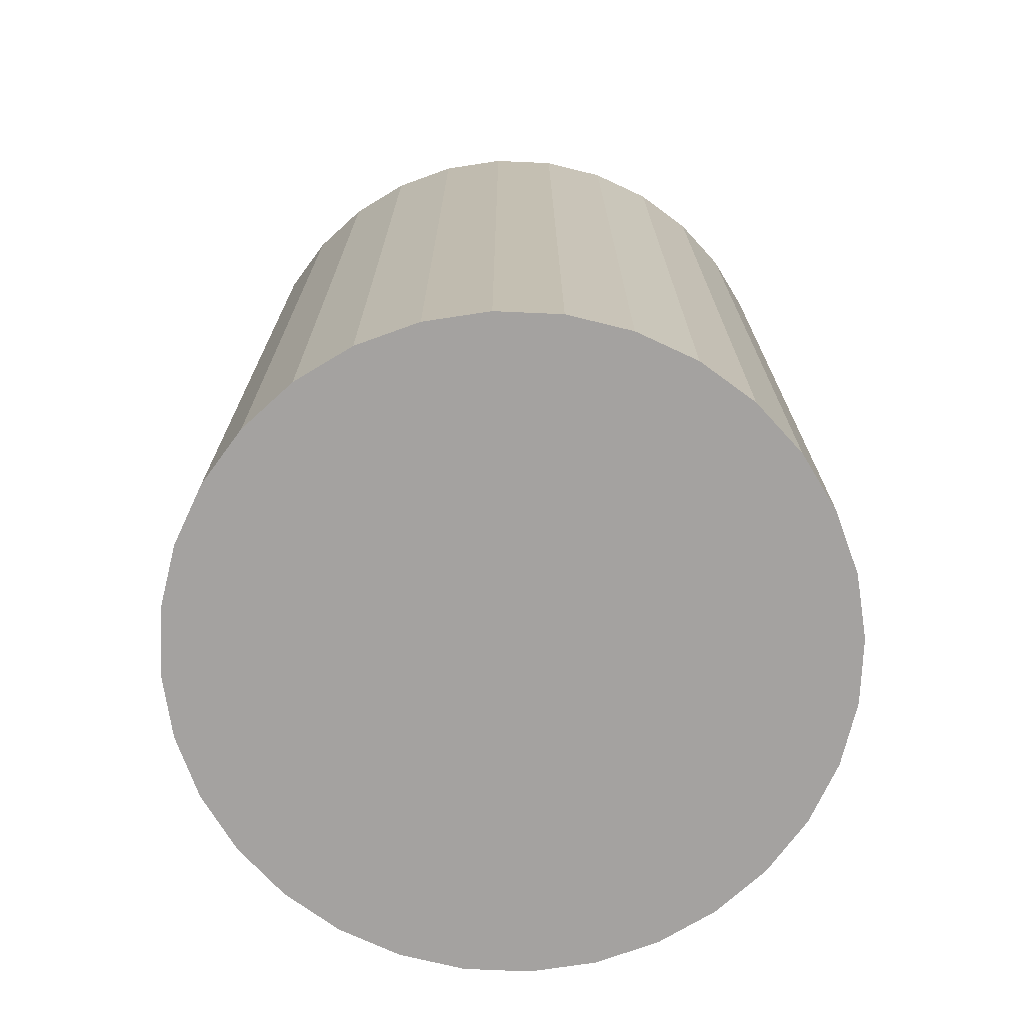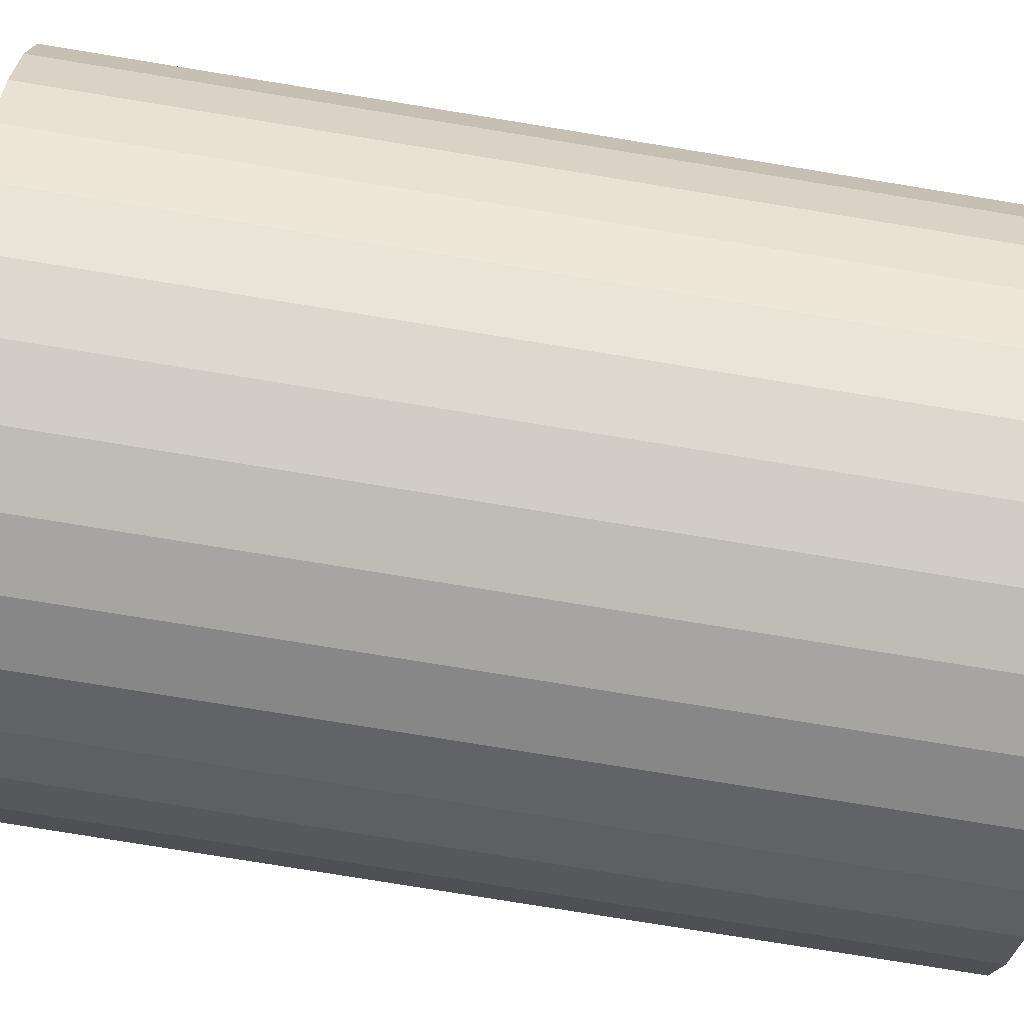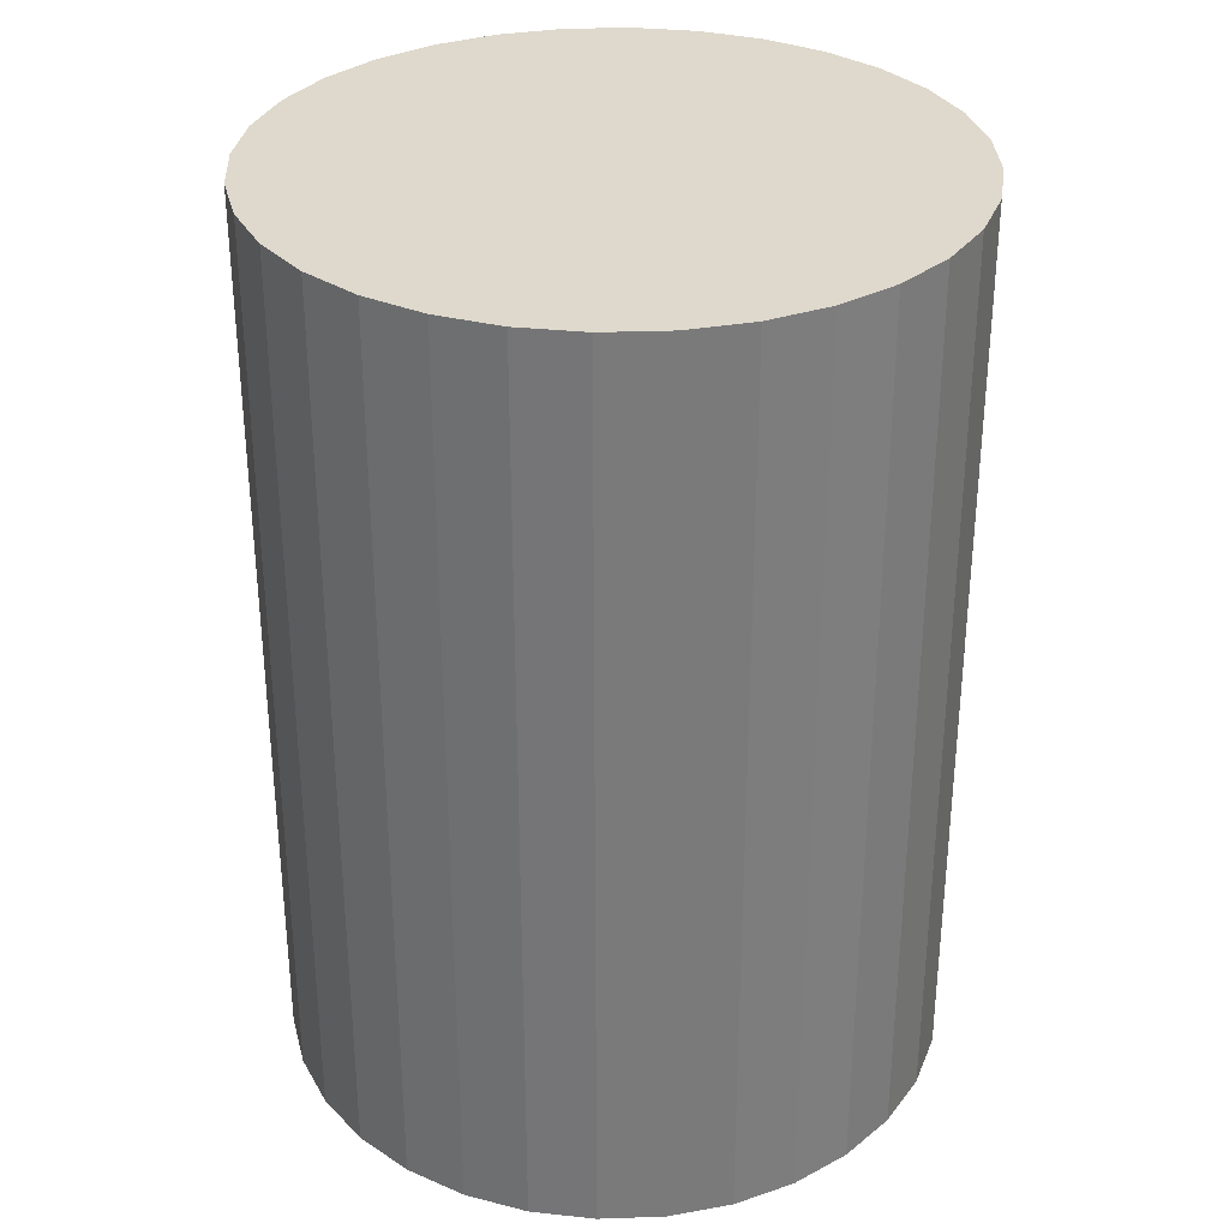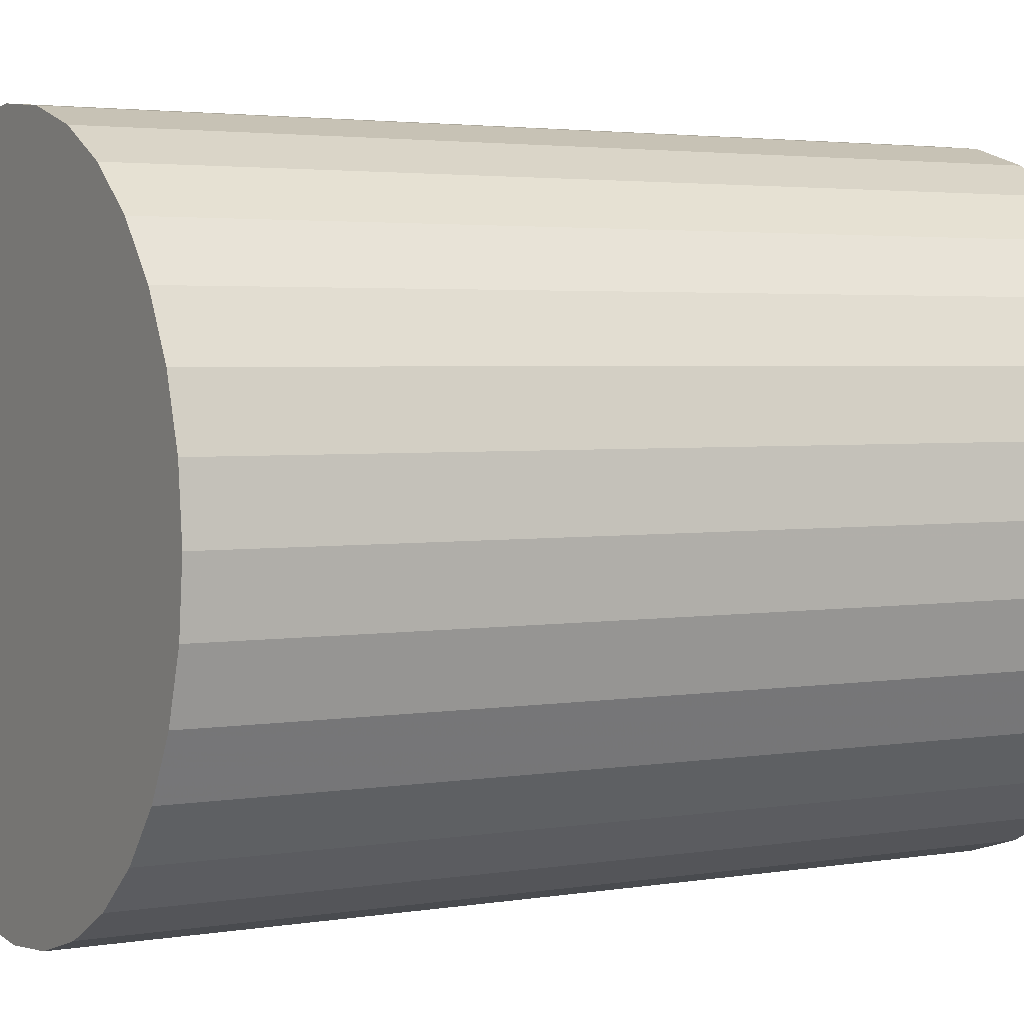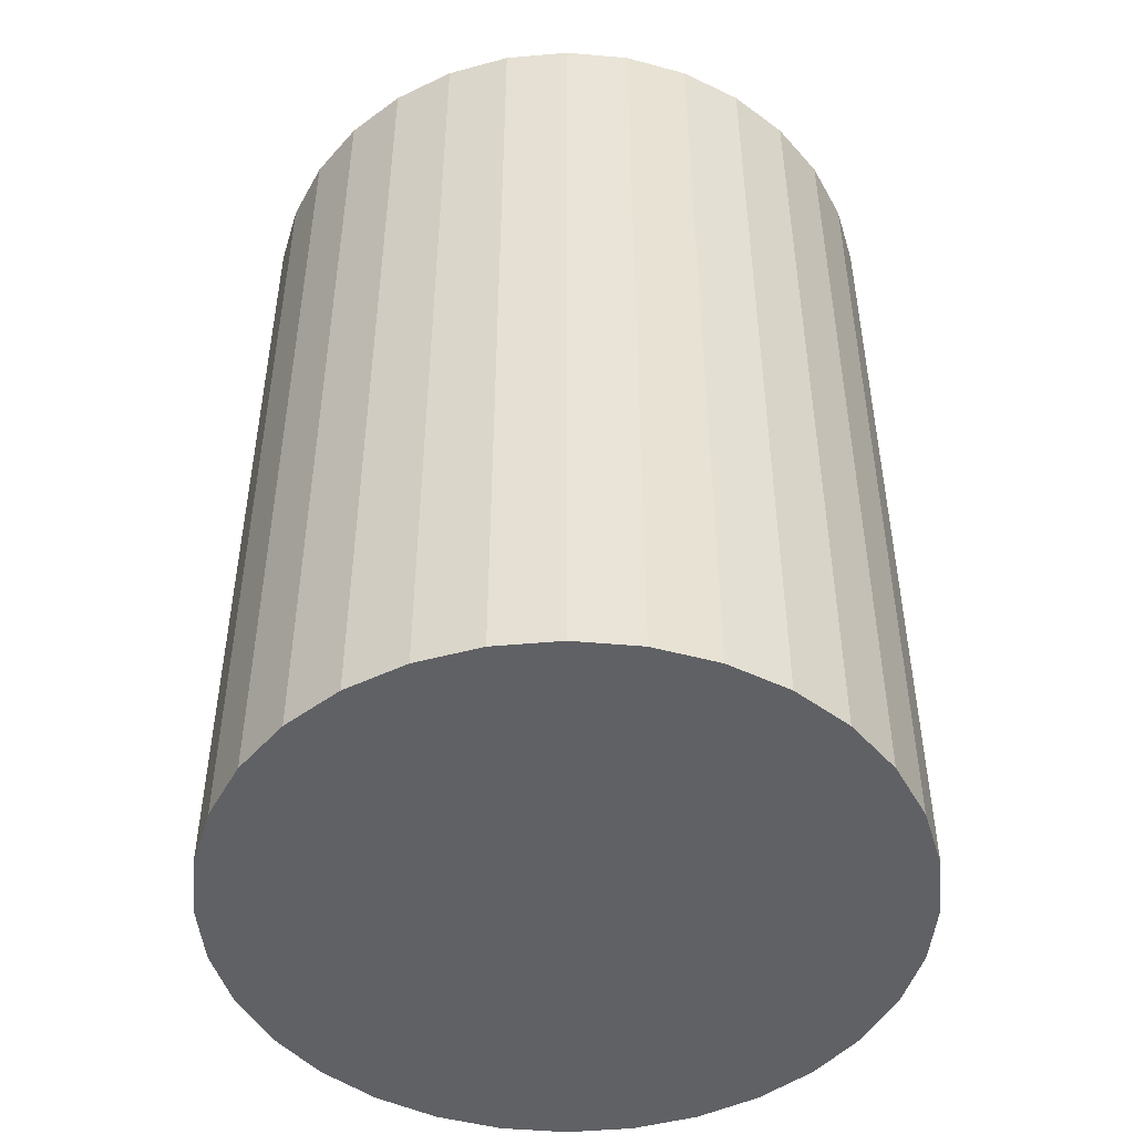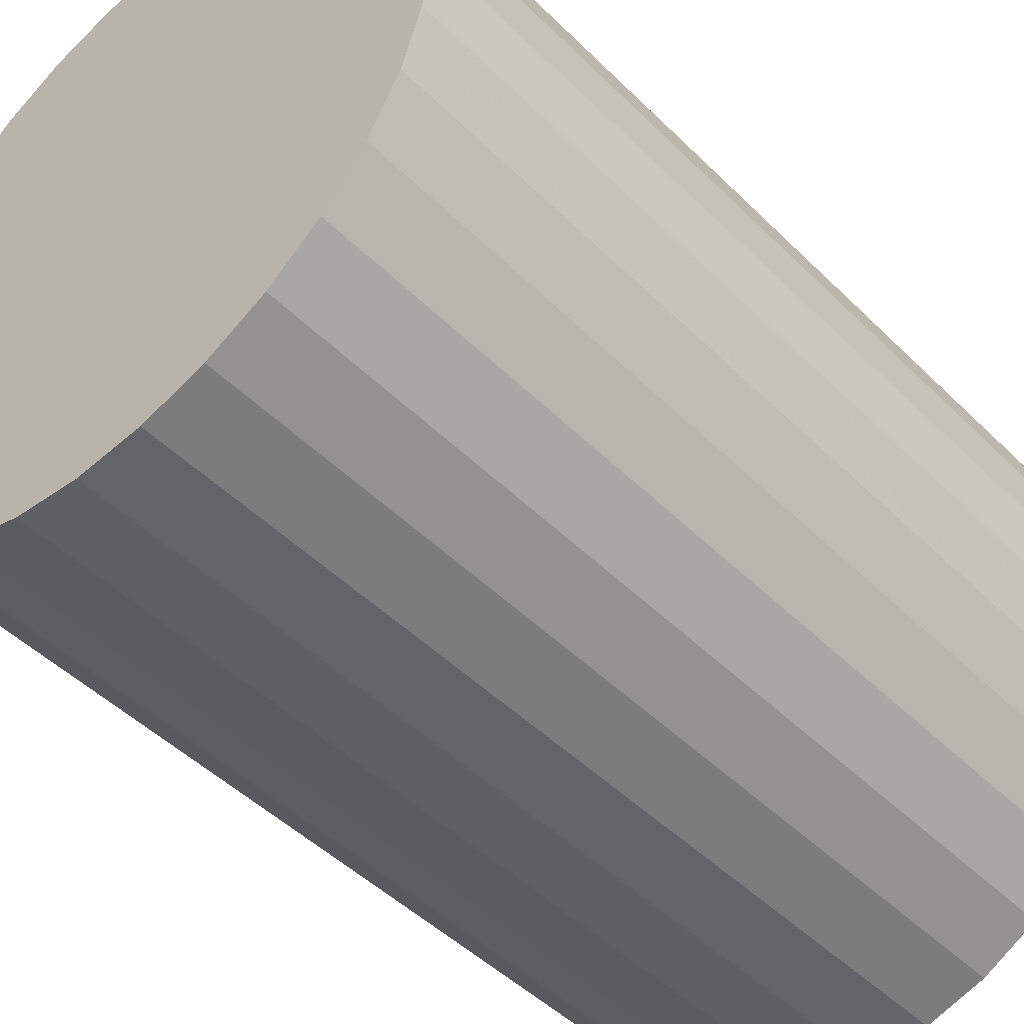
<metadata>
{"format":"obj","ext":"obj","renderer":"f3d","projection":"perspective","resolution":1024,"background":"white","views":[{"elev":-72.7,"azim":-165.7,"up":"+Z"},{"elev":-79.3,"azim":80.8,"up":"+Y"},{"elev":32.1,"azim":36.6,"up":"+Z"},{"elev":3.0,"azim":-120.4,"up":"+Y"},{"elev":-48.1,"azim":157.5,"up":"+Z"},{"elev":-47.1,"azim":42.0,"up":"+Y"}]}
</metadata>
<code>
v 0 0 -0.03344
v 0.02422 0 -0.03344
v 0.02422 0 0.03344
v 0 0 0.03344
v 0.02375 0.004725 -0.03344
v 0.02375 0.004725 0.03344
v 0.02238 0.009268 -0.03344
v 0.02238 0.009268 0.03344
v 0.02014 0.01346 -0.03344
v 0.02014 0.01346 0.03344
v 0.01713 0.01713 -0.03344
v 0.01713 0.01713 0.03344
v 0.01346 0.02014 -0.03344
v 0.01346 0.02014 0.03344
v 0.009268 0.02238 -0.03344
v 0.009268 0.02238 0.03344
v 0.004725 0.02375 -0.03344
v 0.004725 0.02375 0.03344
v 0 0.02422 -0.03344
v 0 0.02422 0.03344
v -0.004725 0.02375 -0.03344
v -0.004725 0.02375 0.03344
v -0.009268 0.02238 -0.03344
v -0.009268 0.02238 0.03344
v -0.01346 0.02014 -0.03344
v -0.01346 0.02014 0.03344
v -0.01713 0.01713 -0.03344
v -0.01713 0.01713 0.03344
v -0.02014 0.01346 -0.03344
v -0.02014 0.01346 0.03344
v -0.02238 0.009268 -0.03344
v -0.02238 0.009268 0.03344
v -0.02375 0.004725 -0.03344
v -0.02375 0.004725 0.03344
v -0.02422 0 -0.03344
v -0.02422 0 0.03344
v -0.02375 -0.004725 -0.03344
v -0.02375 -0.004725 0.03344
v -0.02238 -0.009268 -0.03344
v -0.02238 -0.009268 0.03344
v -0.02014 -0.01346 -0.03344
v -0.02014 -0.01346 0.03344
v -0.01713 -0.01713 -0.03344
v -0.01713 -0.01713 0.03344
v -0.01346 -0.02014 -0.03344
v -0.01346 -0.02014 0.03344
v -0.009268 -0.02238 -0.03344
v -0.009268 -0.02238 0.03344
v -0.004725 -0.02375 -0.03344
v -0.004725 -0.02375 0.03344
v -0 -0.02422 -0.03344
v -0 -0.02422 0.03344
v 0.004725 -0.02375 -0.03344
v 0.004725 -0.02375 0.03344
v 0.009268 -0.02238 -0.03344
v 0.009268 -0.02238 0.03344
v 0.01346 -0.02014 -0.03344
v 0.01346 -0.02014 0.03344
v 0.01713 -0.01713 -0.03344
v 0.01713 -0.01713 0.03344
v 0.02014 -0.01346 -0.03344
v 0.02014 -0.01346 0.03344
v 0.02238 -0.009268 -0.03344
v 0.02238 -0.009268 0.03344
v 0.02375 -0.004725 -0.03344
v 0.02375 -0.004725 0.03344
f 2 1 5
f 2 5 3
f 3 5 6
f 3 6 4
f 5 1 7
f 5 7 6
f 6 7 8
f 6 8 4
f 7 1 9
f 7 9 8
f 8 9 10
f 8 10 4
f 9 1 11
f 9 11 10
f 10 11 12
f 10 12 4
f 11 1 13
f 11 13 12
f 12 13 14
f 12 14 4
f 13 1 15
f 13 15 14
f 14 15 16
f 14 16 4
f 15 1 17
f 15 17 16
f 16 17 18
f 16 18 4
f 17 1 19
f 17 19 18
f 18 19 20
f 18 20 4
f 19 1 21
f 19 21 20
f 20 21 22
f 20 22 4
f 21 1 23
f 21 23 22
f 22 23 24
f 22 24 4
f 23 1 25
f 23 25 24
f 24 25 26
f 24 26 4
f 25 1 27
f 25 27 26
f 26 27 28
f 26 28 4
f 27 1 29
f 27 29 28
f 28 29 30
f 28 30 4
f 29 1 31
f 29 31 30
f 30 31 32
f 30 32 4
f 31 1 33
f 31 33 32
f 32 33 34
f 32 34 4
f 33 1 35
f 33 35 34
f 34 35 36
f 34 36 4
f 35 1 37
f 35 37 36
f 36 37 38
f 36 38 4
f 37 1 39
f 37 39 38
f 38 39 40
f 38 40 4
f 39 1 41
f 39 41 40
f 40 41 42
f 40 42 4
f 41 1 43
f 41 43 42
f 42 43 44
f 42 44 4
f 43 1 45
f 43 45 44
f 44 45 46
f 44 46 4
f 45 1 47
f 45 47 46
f 46 47 48
f 46 48 4
f 47 1 49
f 47 49 48
f 48 49 50
f 48 50 4
f 49 1 51
f 49 51 50
f 50 51 52
f 50 52 4
f 51 1 53
f 51 53 52
f 52 53 54
f 52 54 4
f 53 1 55
f 53 55 54
f 54 55 56
f 54 56 4
f 55 1 57
f 55 57 56
f 56 57 58
f 56 58 4
f 57 1 59
f 57 59 58
f 58 59 60
f 58 60 4
f 59 1 61
f 59 61 60
f 60 61 62
f 60 62 4
f 61 1 63
f 61 63 62
f 62 63 64
f 62 64 4
f 63 1 65
f 63 65 64
f 64 65 66
f 64 66 4
f 65 1 2
f 65 2 66
f 66 2 3
f 66 3 4

</code>
